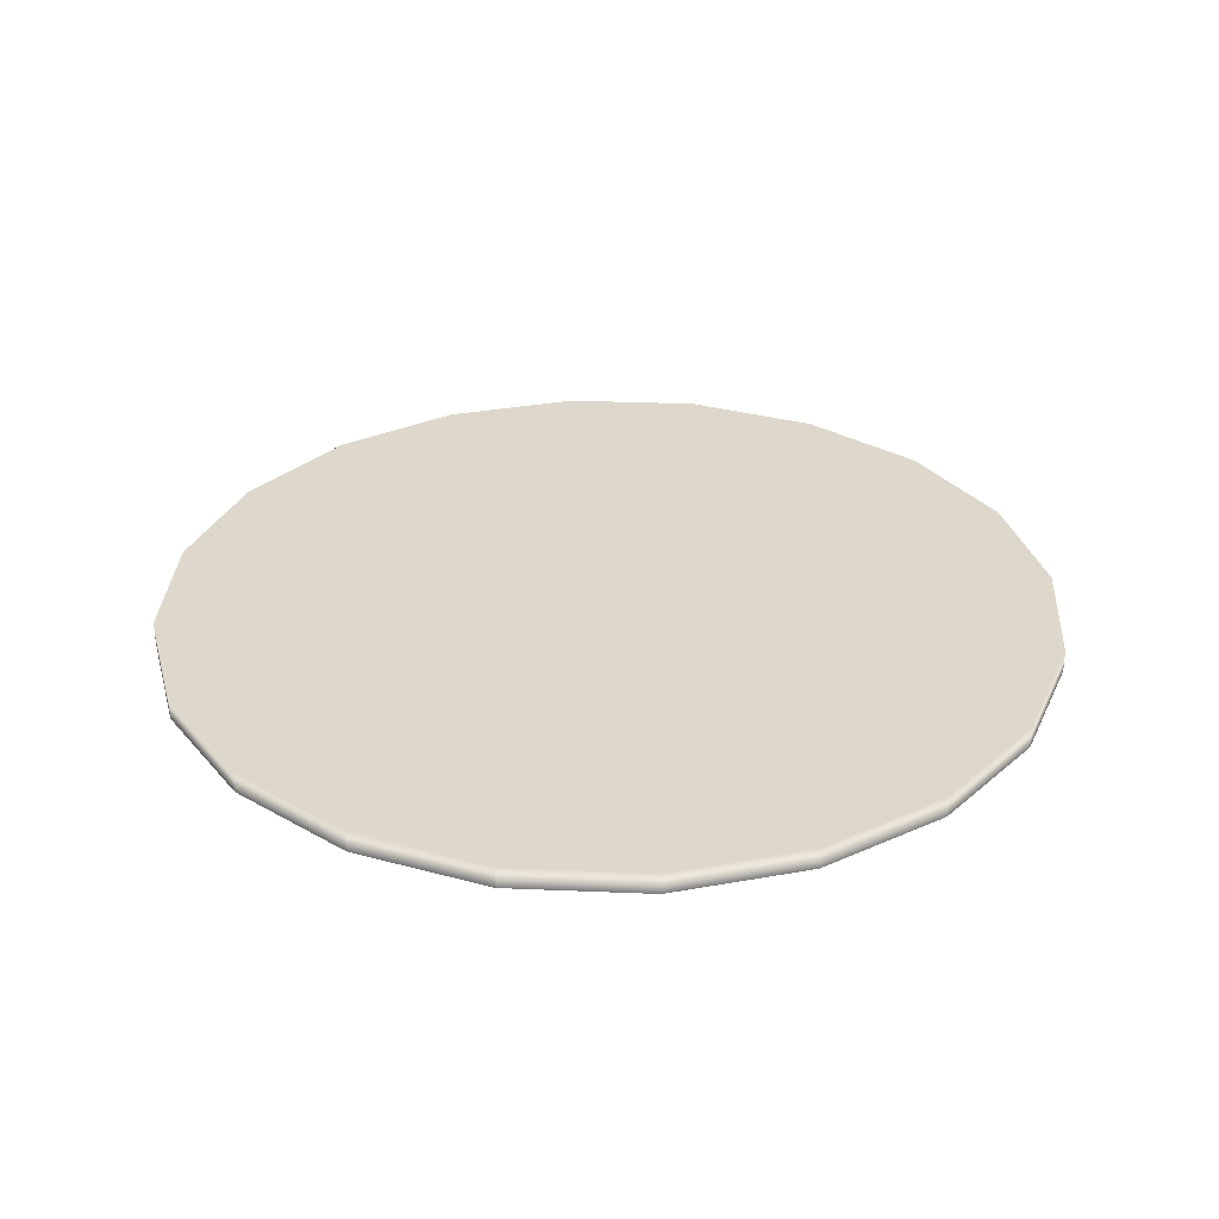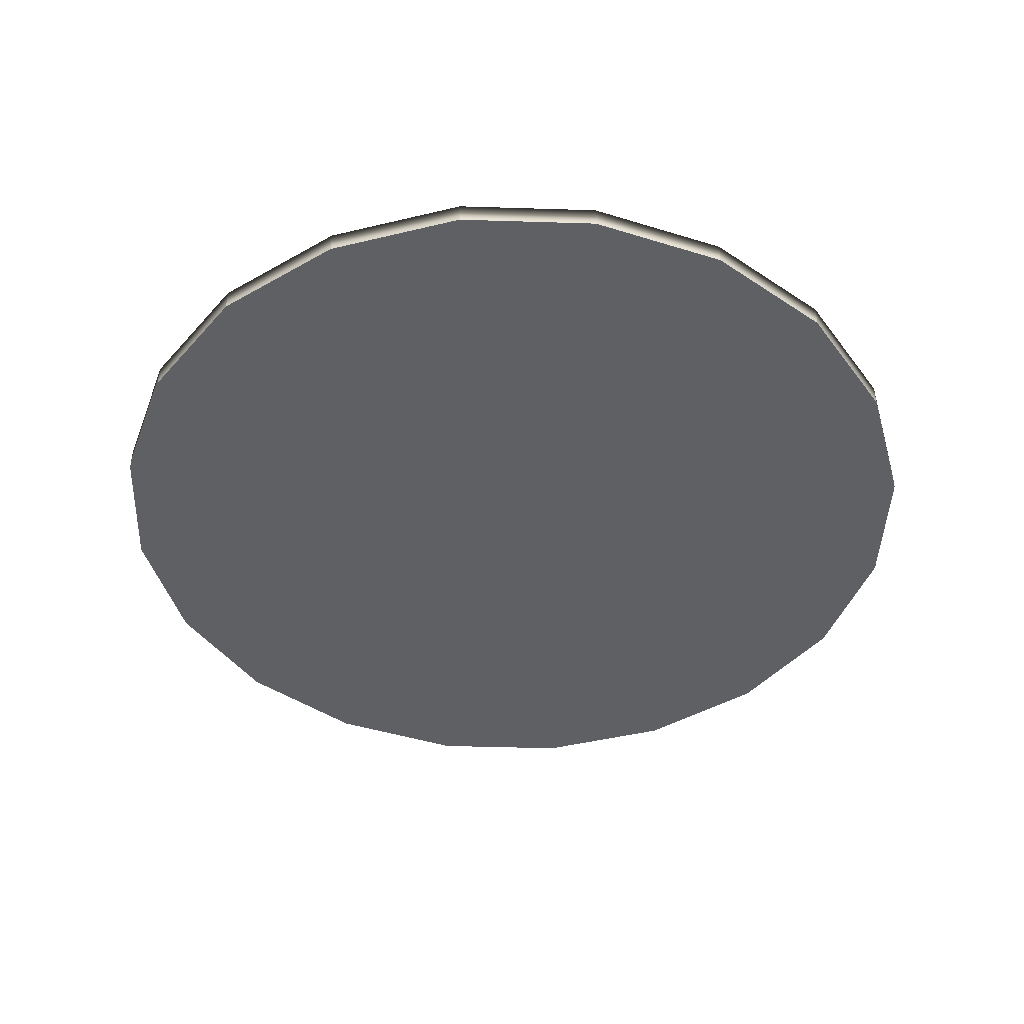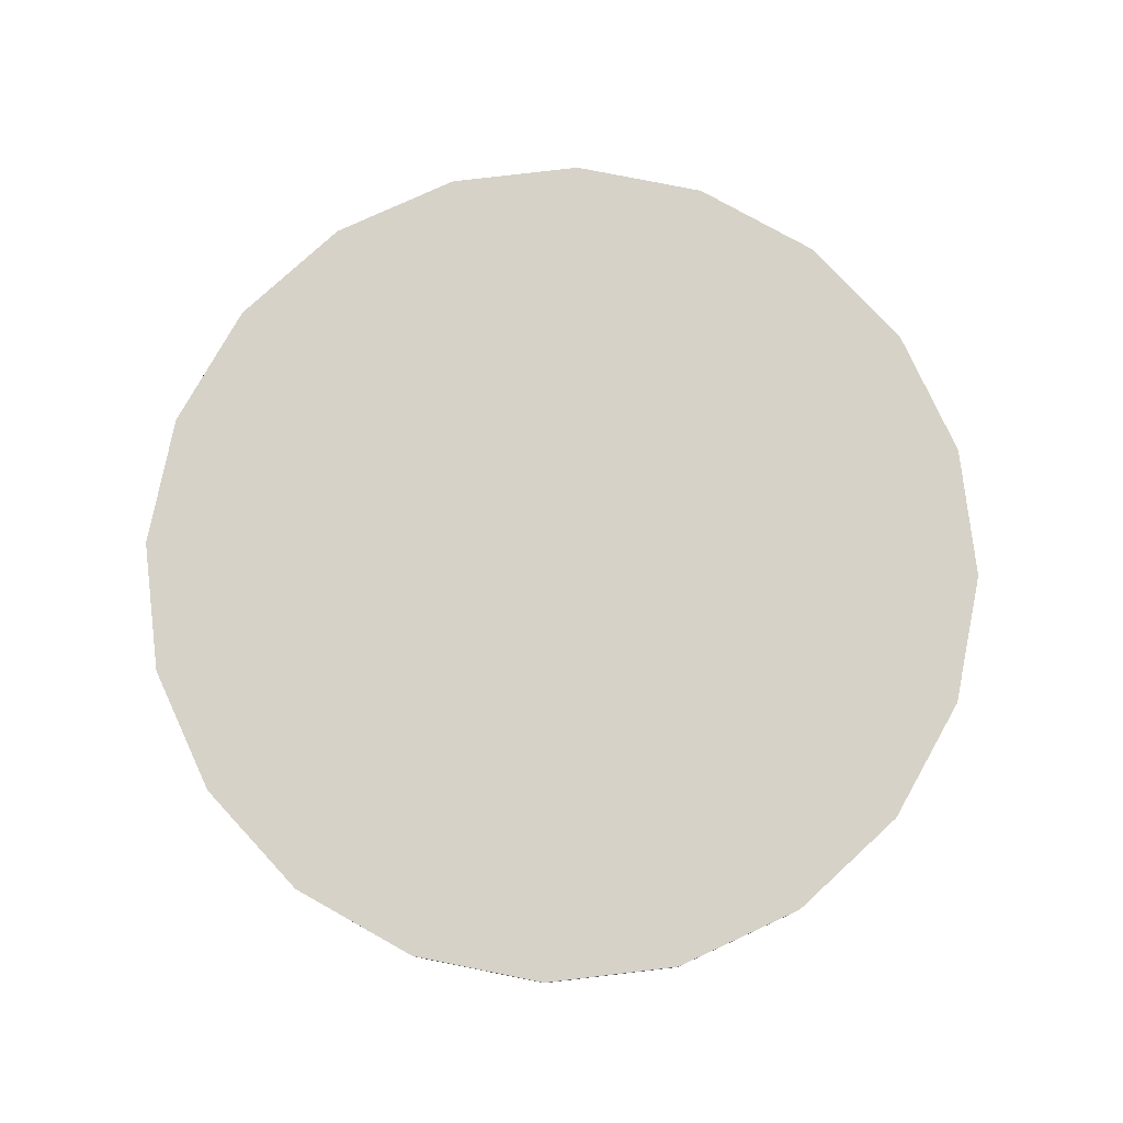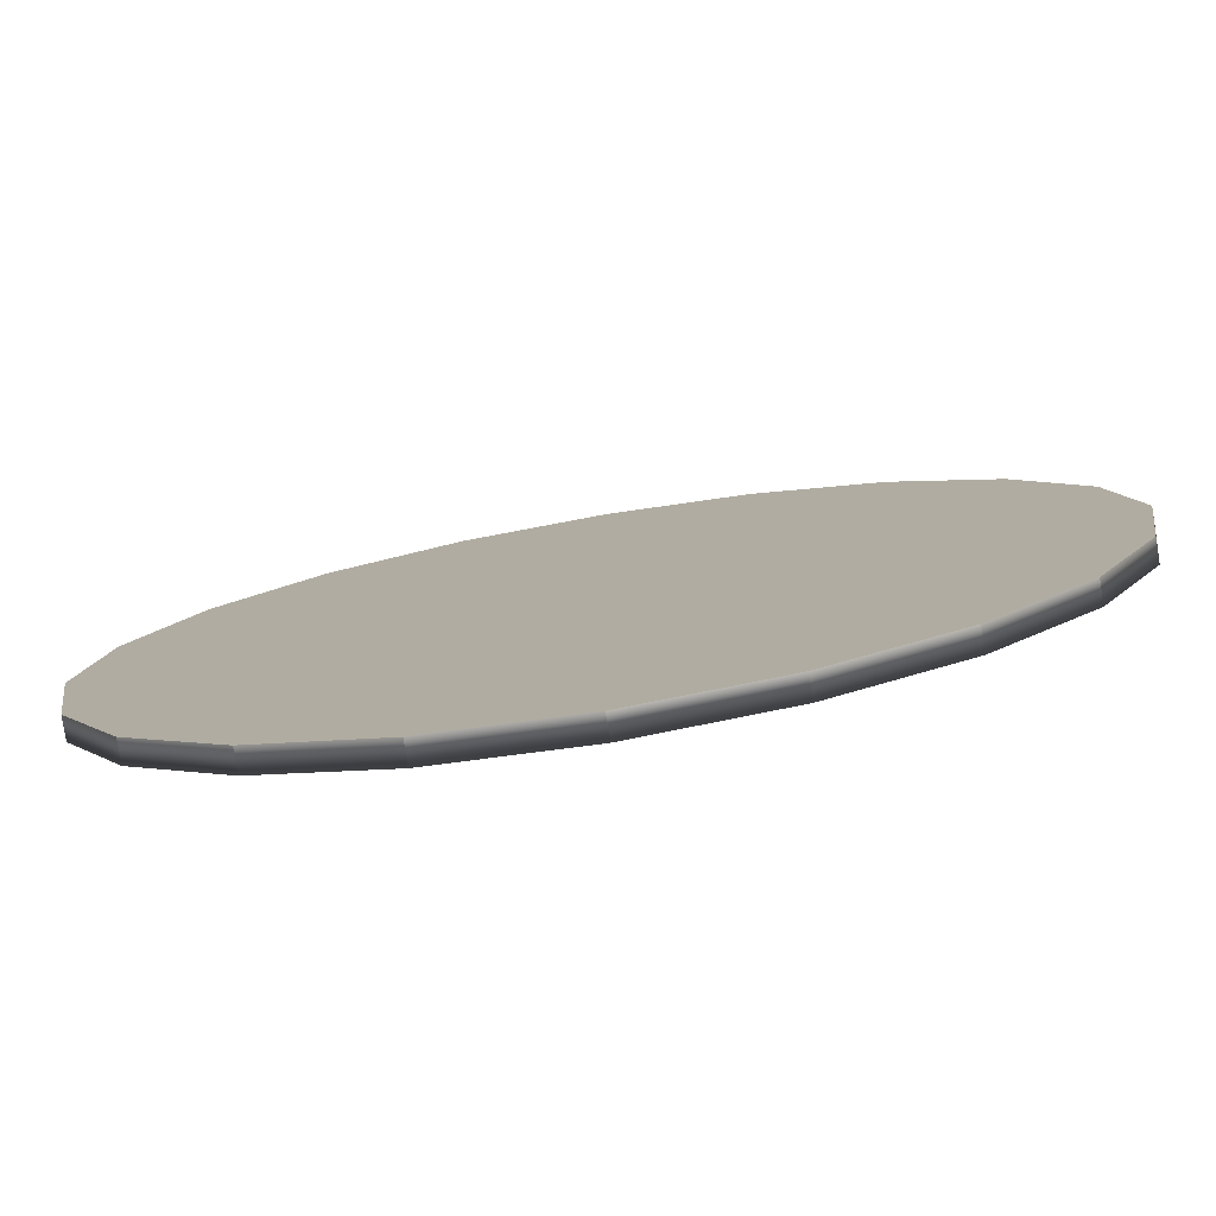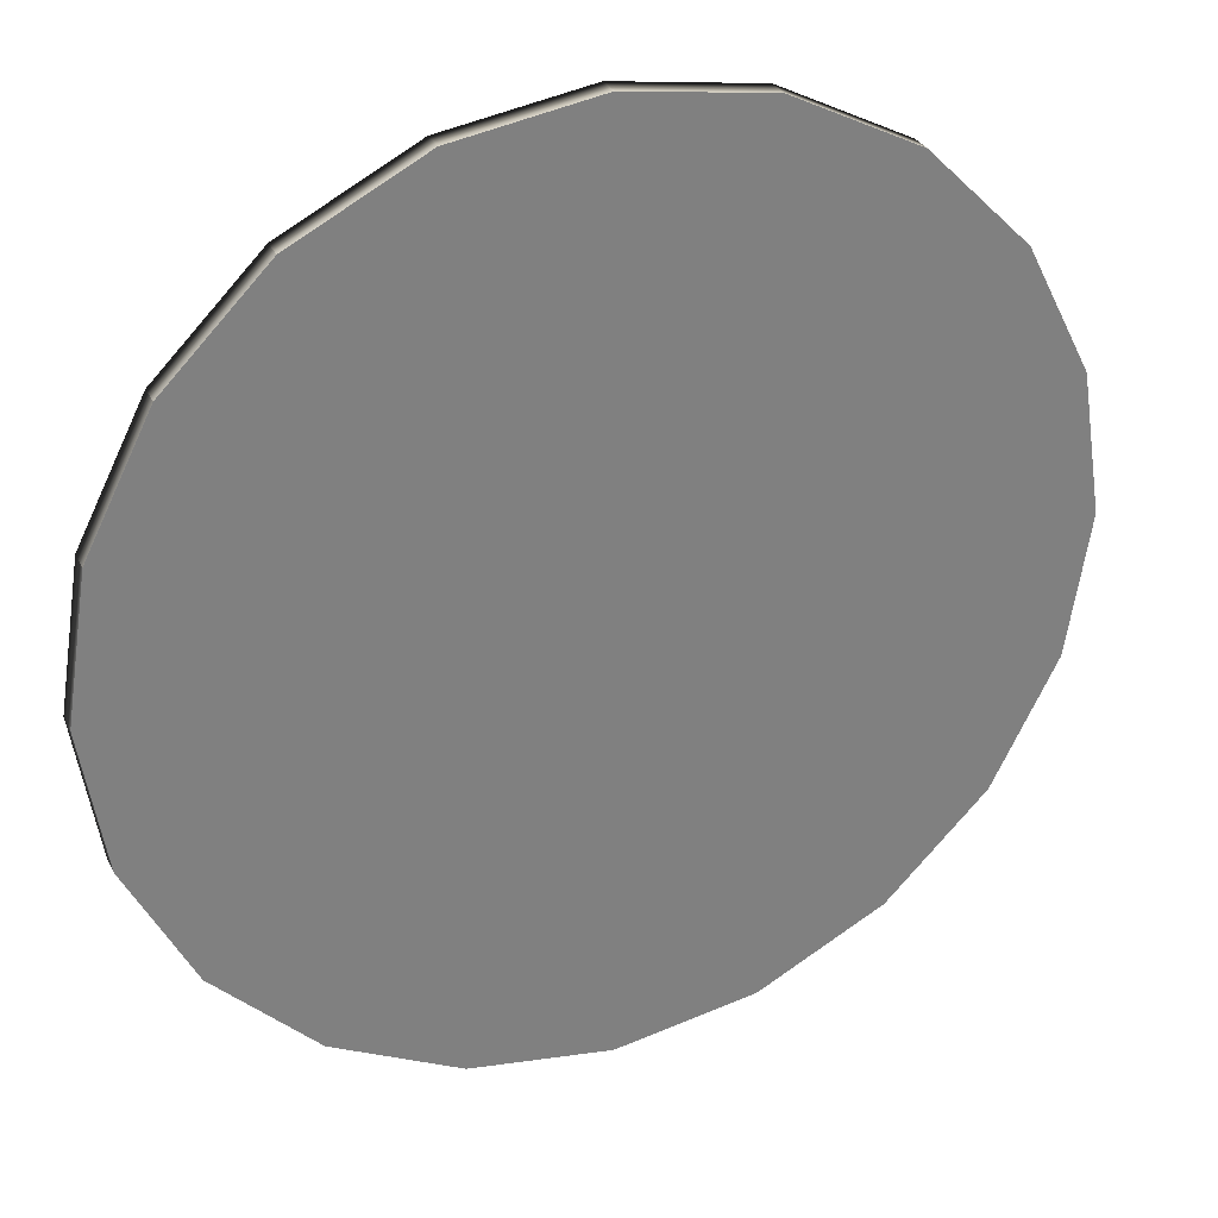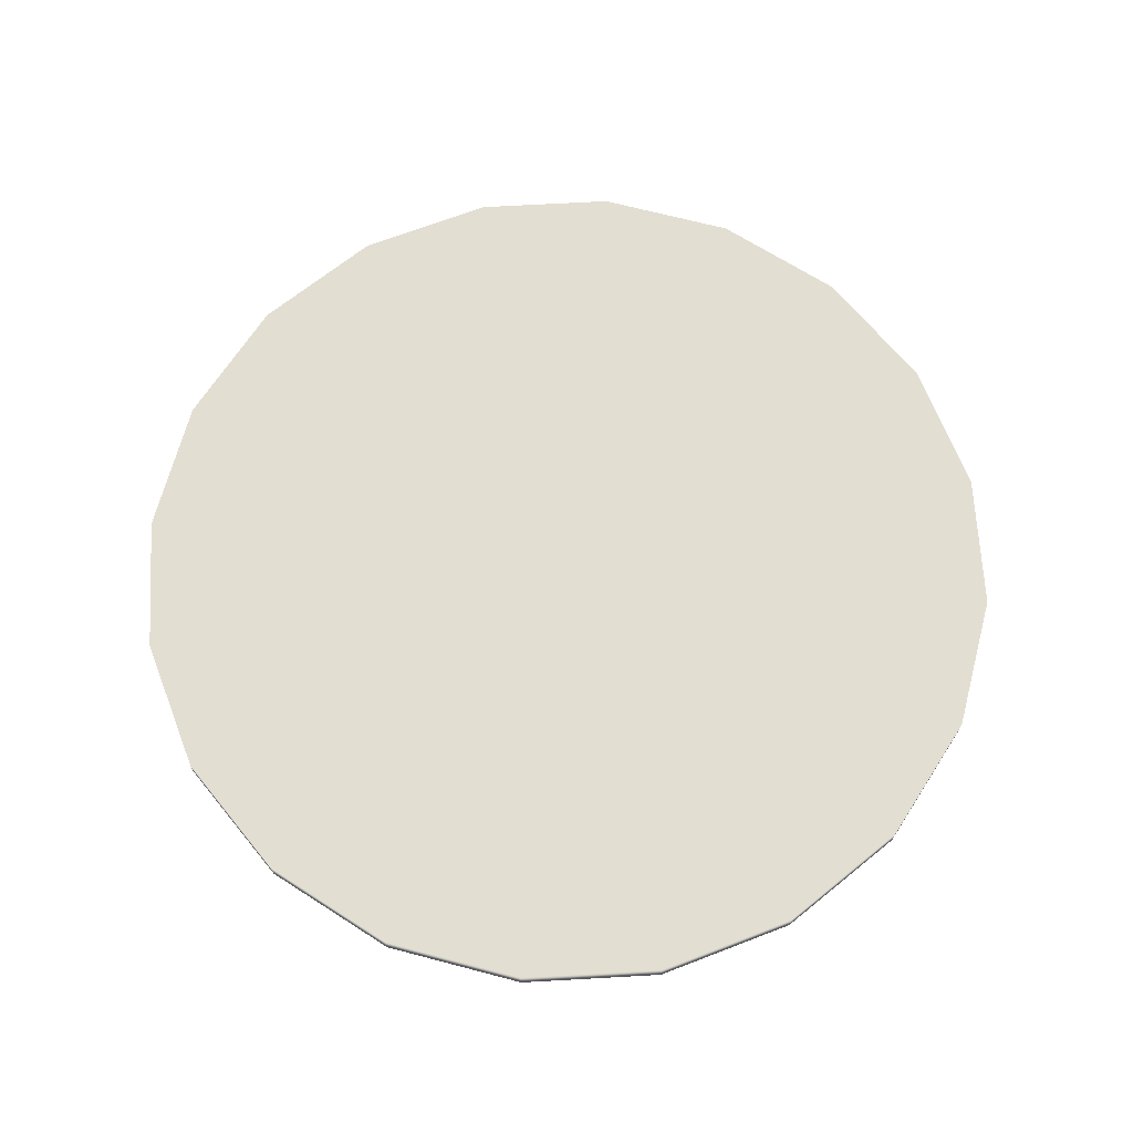
<metadata>
{"format":"obj","ext":"obj","renderer":"f3d","projection":"perspective","resolution":1024,"background":"white","views":[{"elev":31.1,"azim":-131.6,"up":"+Z"},{"elev":-43.8,"azim":-137.1,"up":"+Z"},{"elev":77.9,"azim":38.3,"up":"+Z"},{"elev":-79.8,"azim":-170.6,"up":"+Y"},{"elev":30.7,"azim":157.5,"up":"+Y"},{"elev":67.7,"azim":-120.2,"up":"+Z"}]}
</metadata>
<code>
g default
v 8.438 2.742 -0
v 7.178 5.215 -0
v 0 0 -0
v 5.215 7.178 -0
v 2.742 8.438 -0
v 0 8.872 -0
v -2.742 8.438 -0
v -5.215 7.178 -0
v -7.178 5.215 -0
v -8.438 2.742 -0
v -8.872 0 -0
v -8.438 -2.742 -0
v -7.178 -5.215 -0
v -5.215 -7.178 -0
v -2.742 -8.438 -0
v 0 -8.872 -0
v 2.742 -8.438 -0
v 5.215 -7.178 -0
v 7.178 -5.215 -0
v 8.438 -2.742 -0
v 8.872 0 -0
v 8.438 2.742 0.4373
v 7.178 5.215 0.4373
v 0 0 0.4373
v 5.215 7.178 0.4373
v 2.742 8.438 0.4373
v 0 8.872 0.4373
v -2.742 8.438 0.4373
v -5.215 7.178 0.4373
v -7.178 5.215 0.4373
v -8.438 2.742 0.4373
v -8.872 0 0.4373
v -8.438 -2.742 0.4373
v -7.178 -5.215 0.4373
v -5.215 -7.178 0.4373
v -2.742 -8.438 0.4373
v 0 -8.872 0.4373
v 2.742 -8.438 0.4373
v 5.215 -7.178 0.4373
v 7.178 -5.215 0.4373
v 8.438 -2.742 0.4373
v 8.872 0 0.4373
g goal:pCylinder1
f 22 23 24
f 23 25 24
f 25 26 24
f 26 27 24
f 27 28 24
f 28 29 24
f 29 30 24
f 30 31 24
f 31 32 24
f 32 33 24
f 33 34 24
f 34 35 24
f 35 36 24
f 36 37 24
f 37 38 24
f 38 39 24
f 39 40 24
f 40 41 24
f 41 42 24
f 42 22 24
f 1 3 2
f 2 3 4
f 4 3 5
f 5 3 6
f 6 3 7
f 7 3 8
f 8 3 9
f 9 3 10
f 10 3 11
f 11 3 12
f 12 3 13
f 13 3 14
f 14 3 15
f 15 3 16
f 16 3 17
f 17 3 18
f 18 3 19
f 19 3 20
f 20 3 21
f 21 3 1
f 1 2 23 22
f 2 4 25 23
f 4 5 26 25
f 5 6 27 26
f 6 7 28 27
f 7 8 29 28
f 8 9 30 29
f 9 10 31 30
f 10 11 32 31
f 11 12 33 32
f 12 13 34 33
f 13 14 35 34
f 14 15 36 35
f 15 16 37 36
f 16 17 38 37
f 17 18 39 38
f 18 19 40 39
f 19 20 41 40
f 20 21 42 41
f 21 1 22 42

</code>
